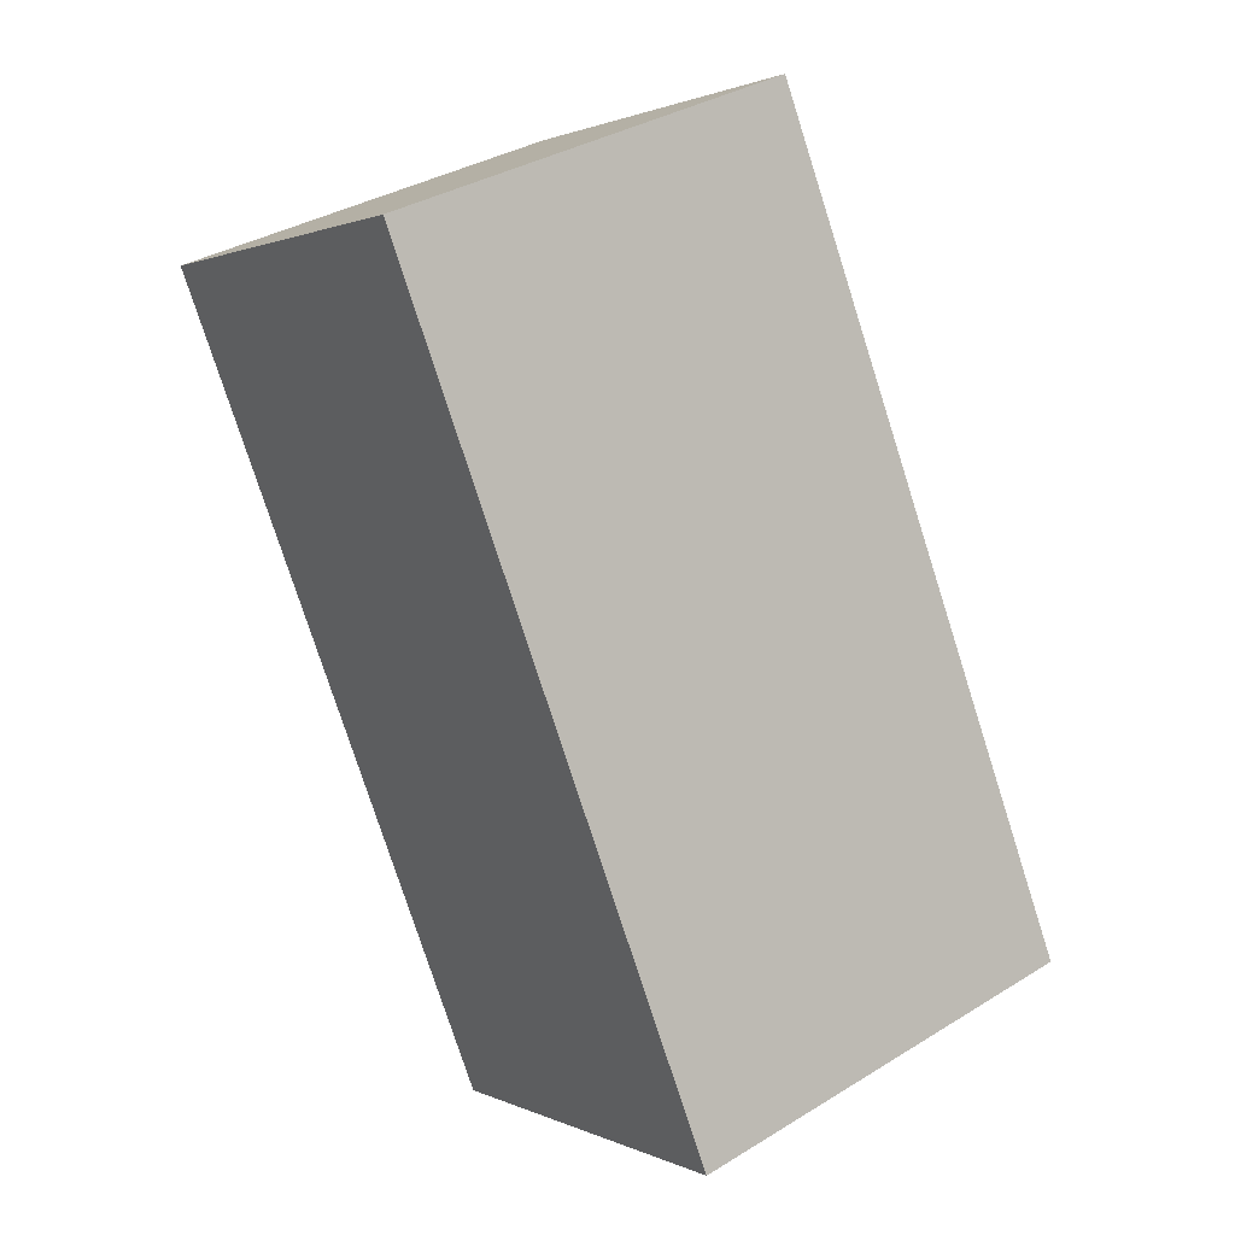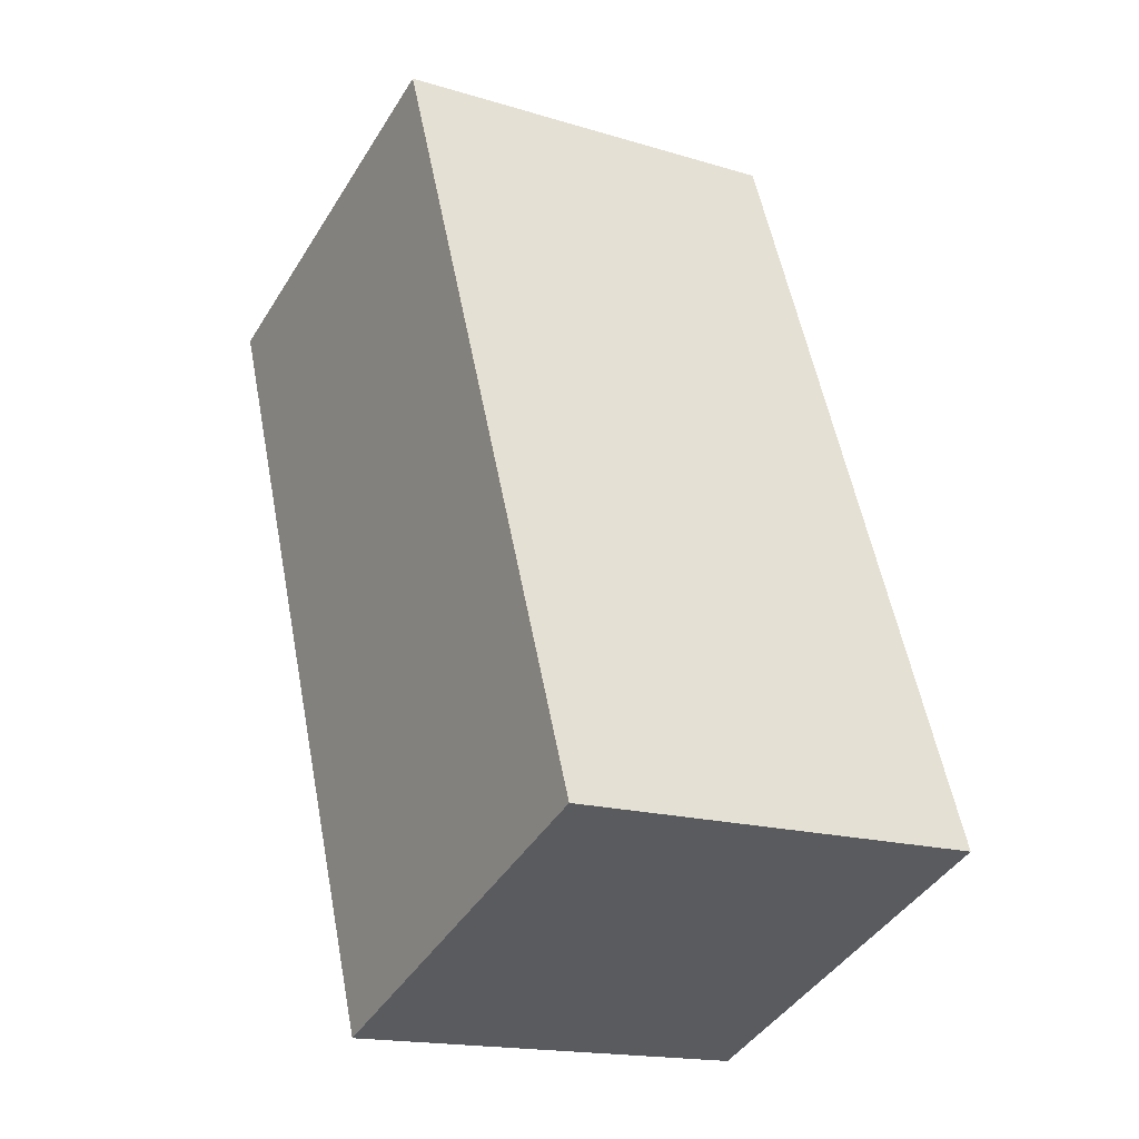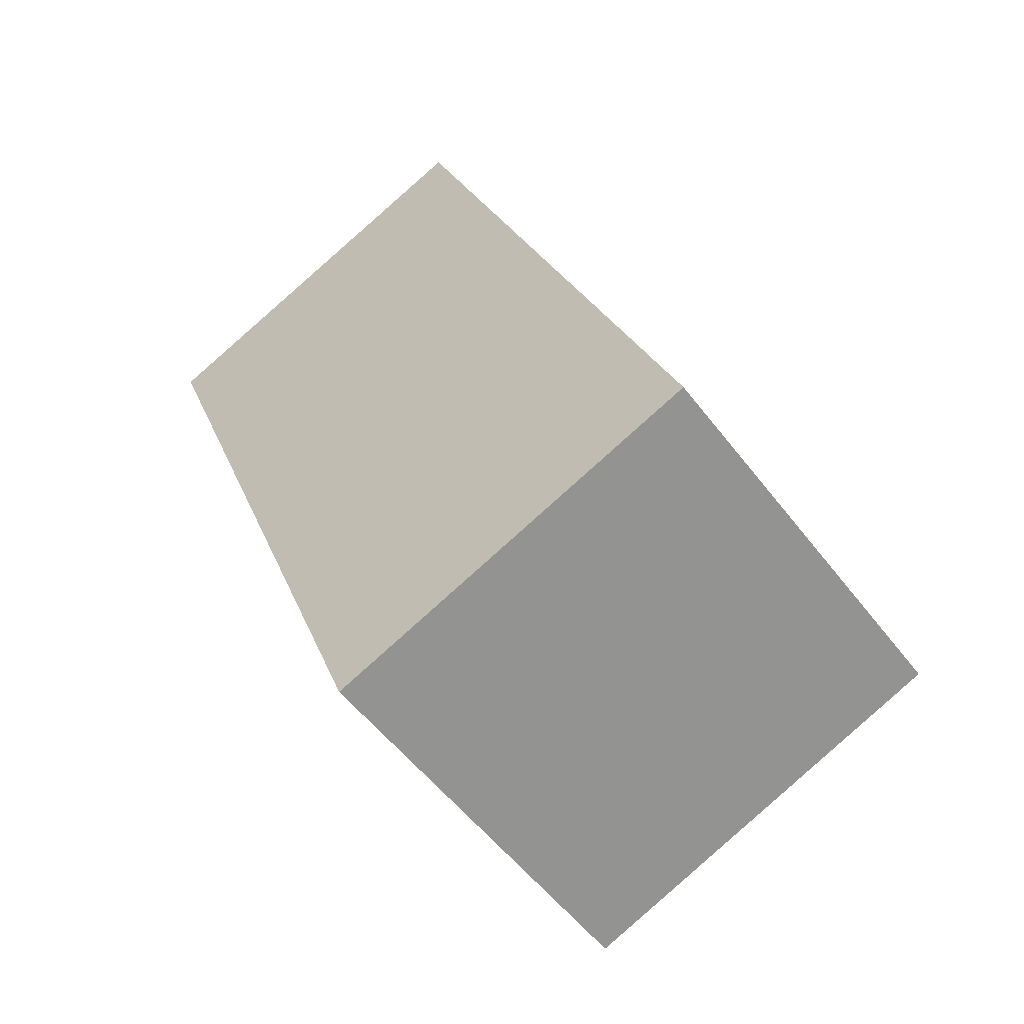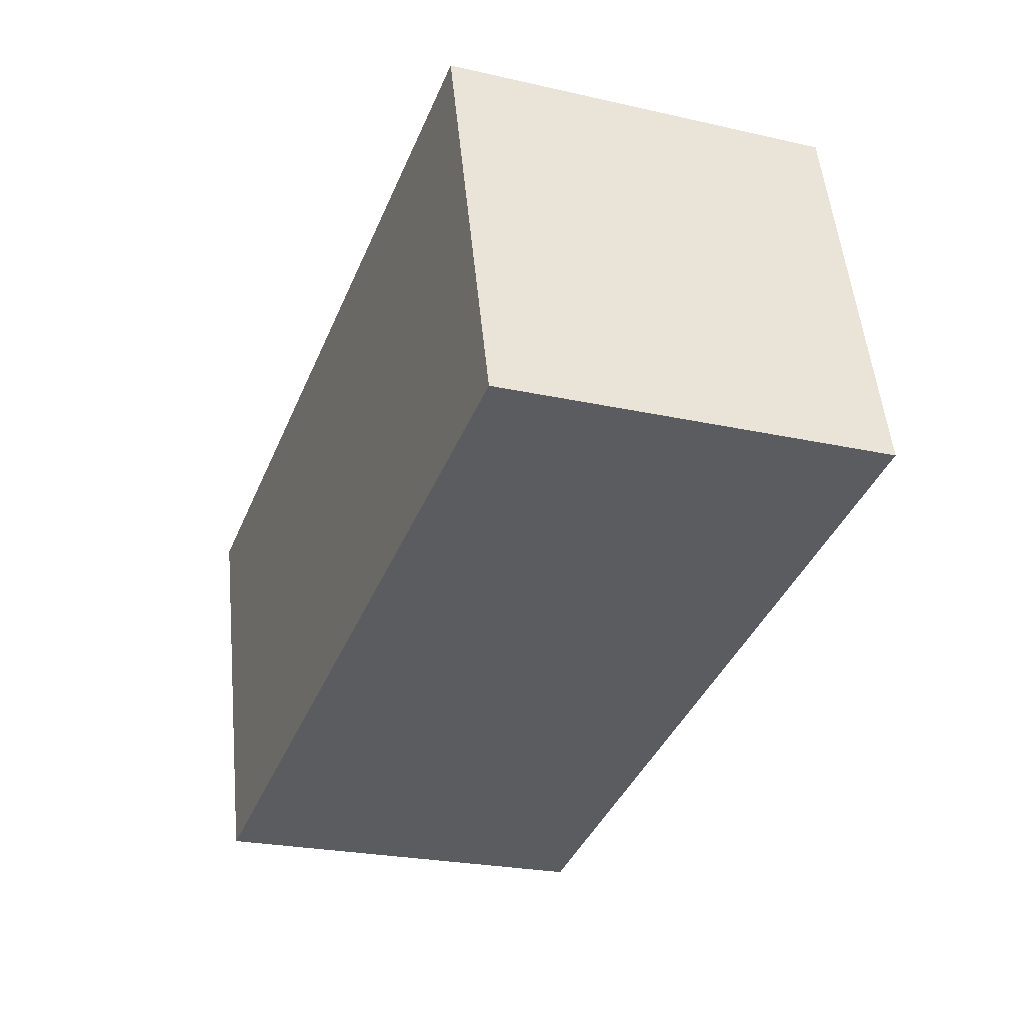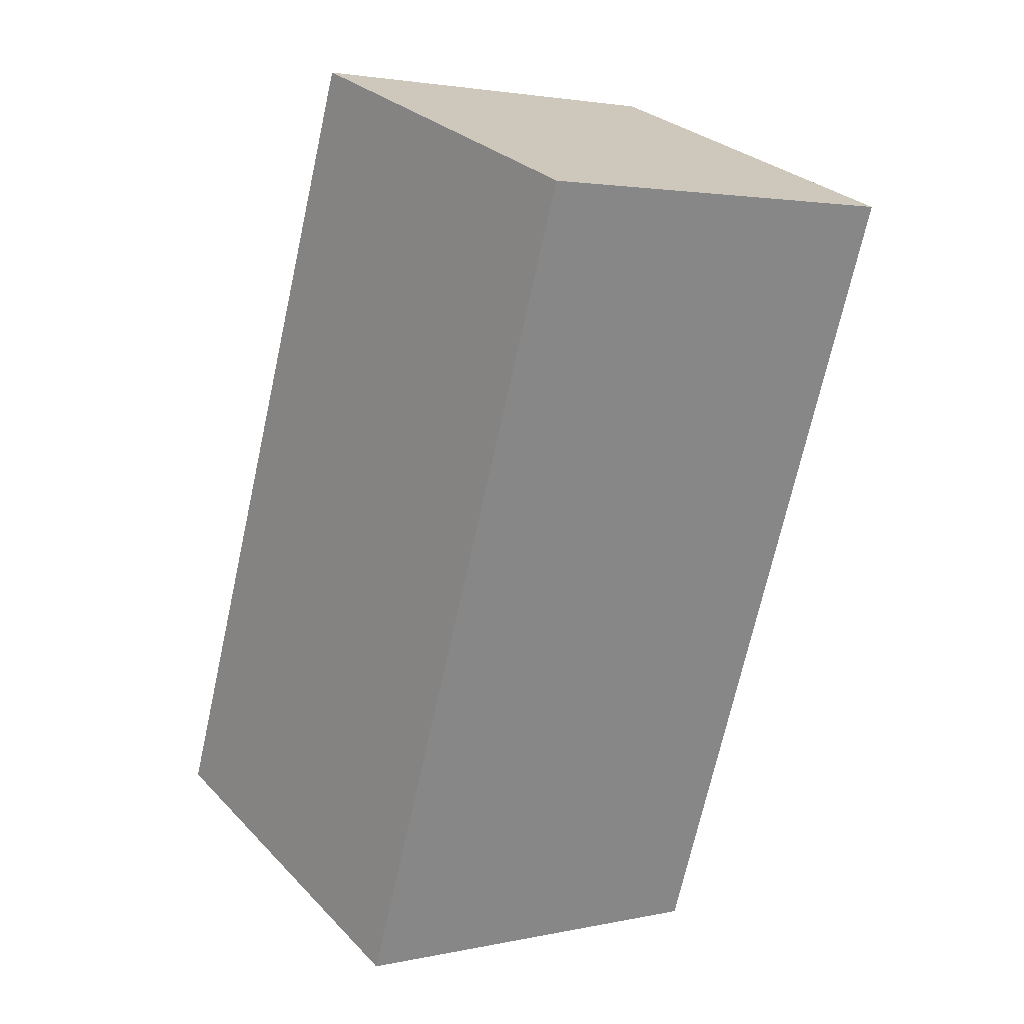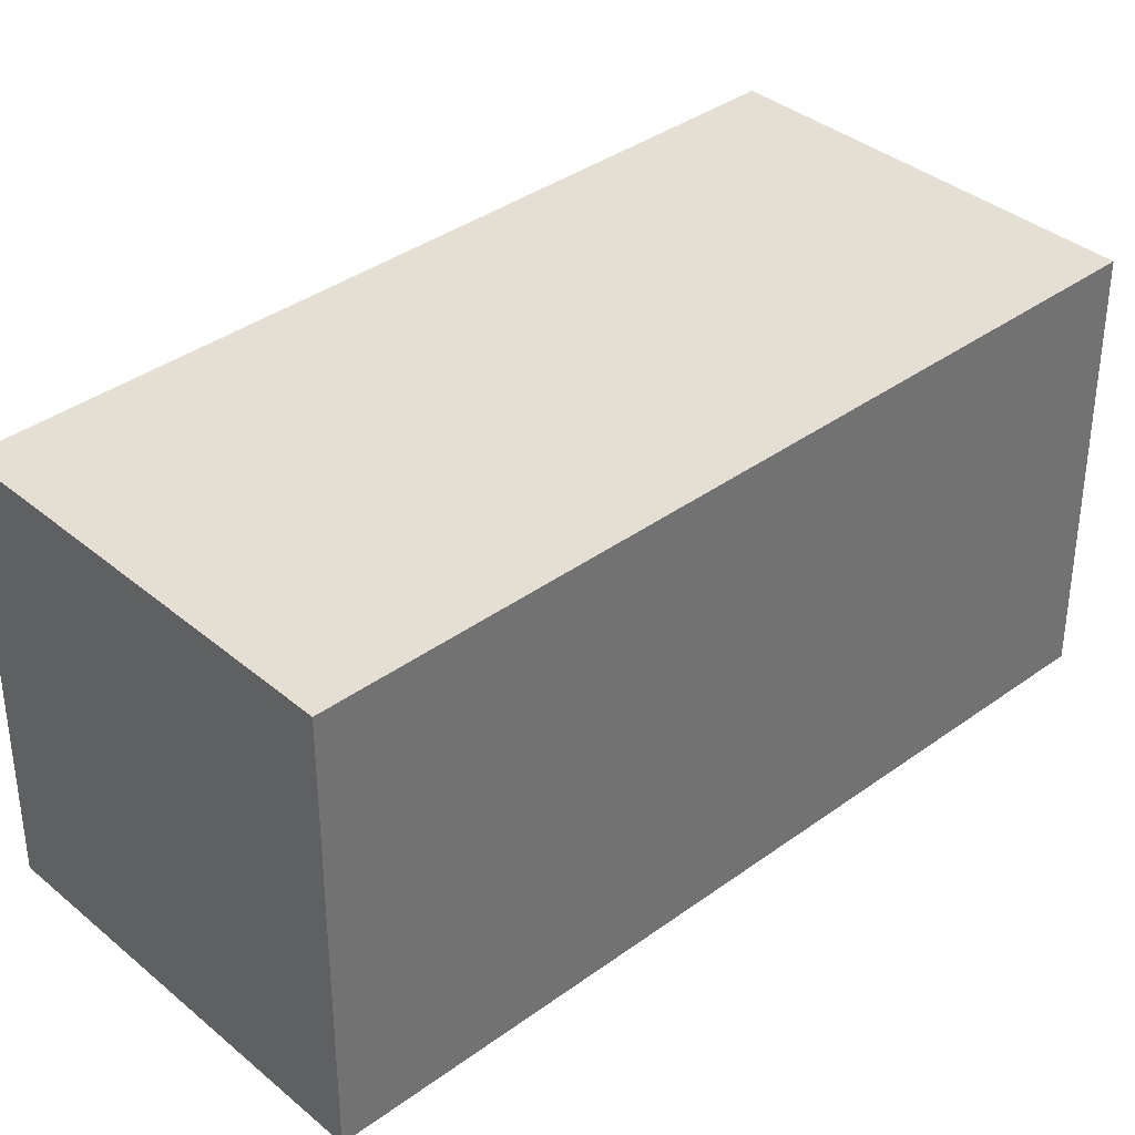
<metadata>
{"format":"obj","ext":"obj","renderer":"f3d","projection":"perspective","resolution":1024,"background":"white","views":[{"elev":1.3,"azim":-31.6,"up":"+Z"},{"elev":-17.1,"azim":58.8,"up":"+Z"},{"elev":-53.8,"azim":36.4,"up":"+Z"},{"elev":53.4,"azim":174.4,"up":"+Z"},{"elev":2.6,"azim":-127.1,"up":"+Z"},{"elev":37.0,"azim":-154.3,"up":"+Y"}]}
</metadata>
<code>
v  2.334 -5.47e-17 0.8933
v  1.849 2.954e-16 -4.823
v  4.172 2.39e-16 -3.904
v  0 0 0
v  5.382e-05 2.53 -7.996e-05
v  2.334 2.53 0.8933
v  4.172 2.53 -3.904
v  1.849 2.53 -4.824
g defaultobject
f 1 2 3
f 2 1 4
f 1 5 4
f 5 1 6
f 3 6 1
f 6 3 7
f 8 3 2
f 3 8 7
f 5 2 4
f 2 5 8
f 6 8 5
f 8 6 7

</code>
